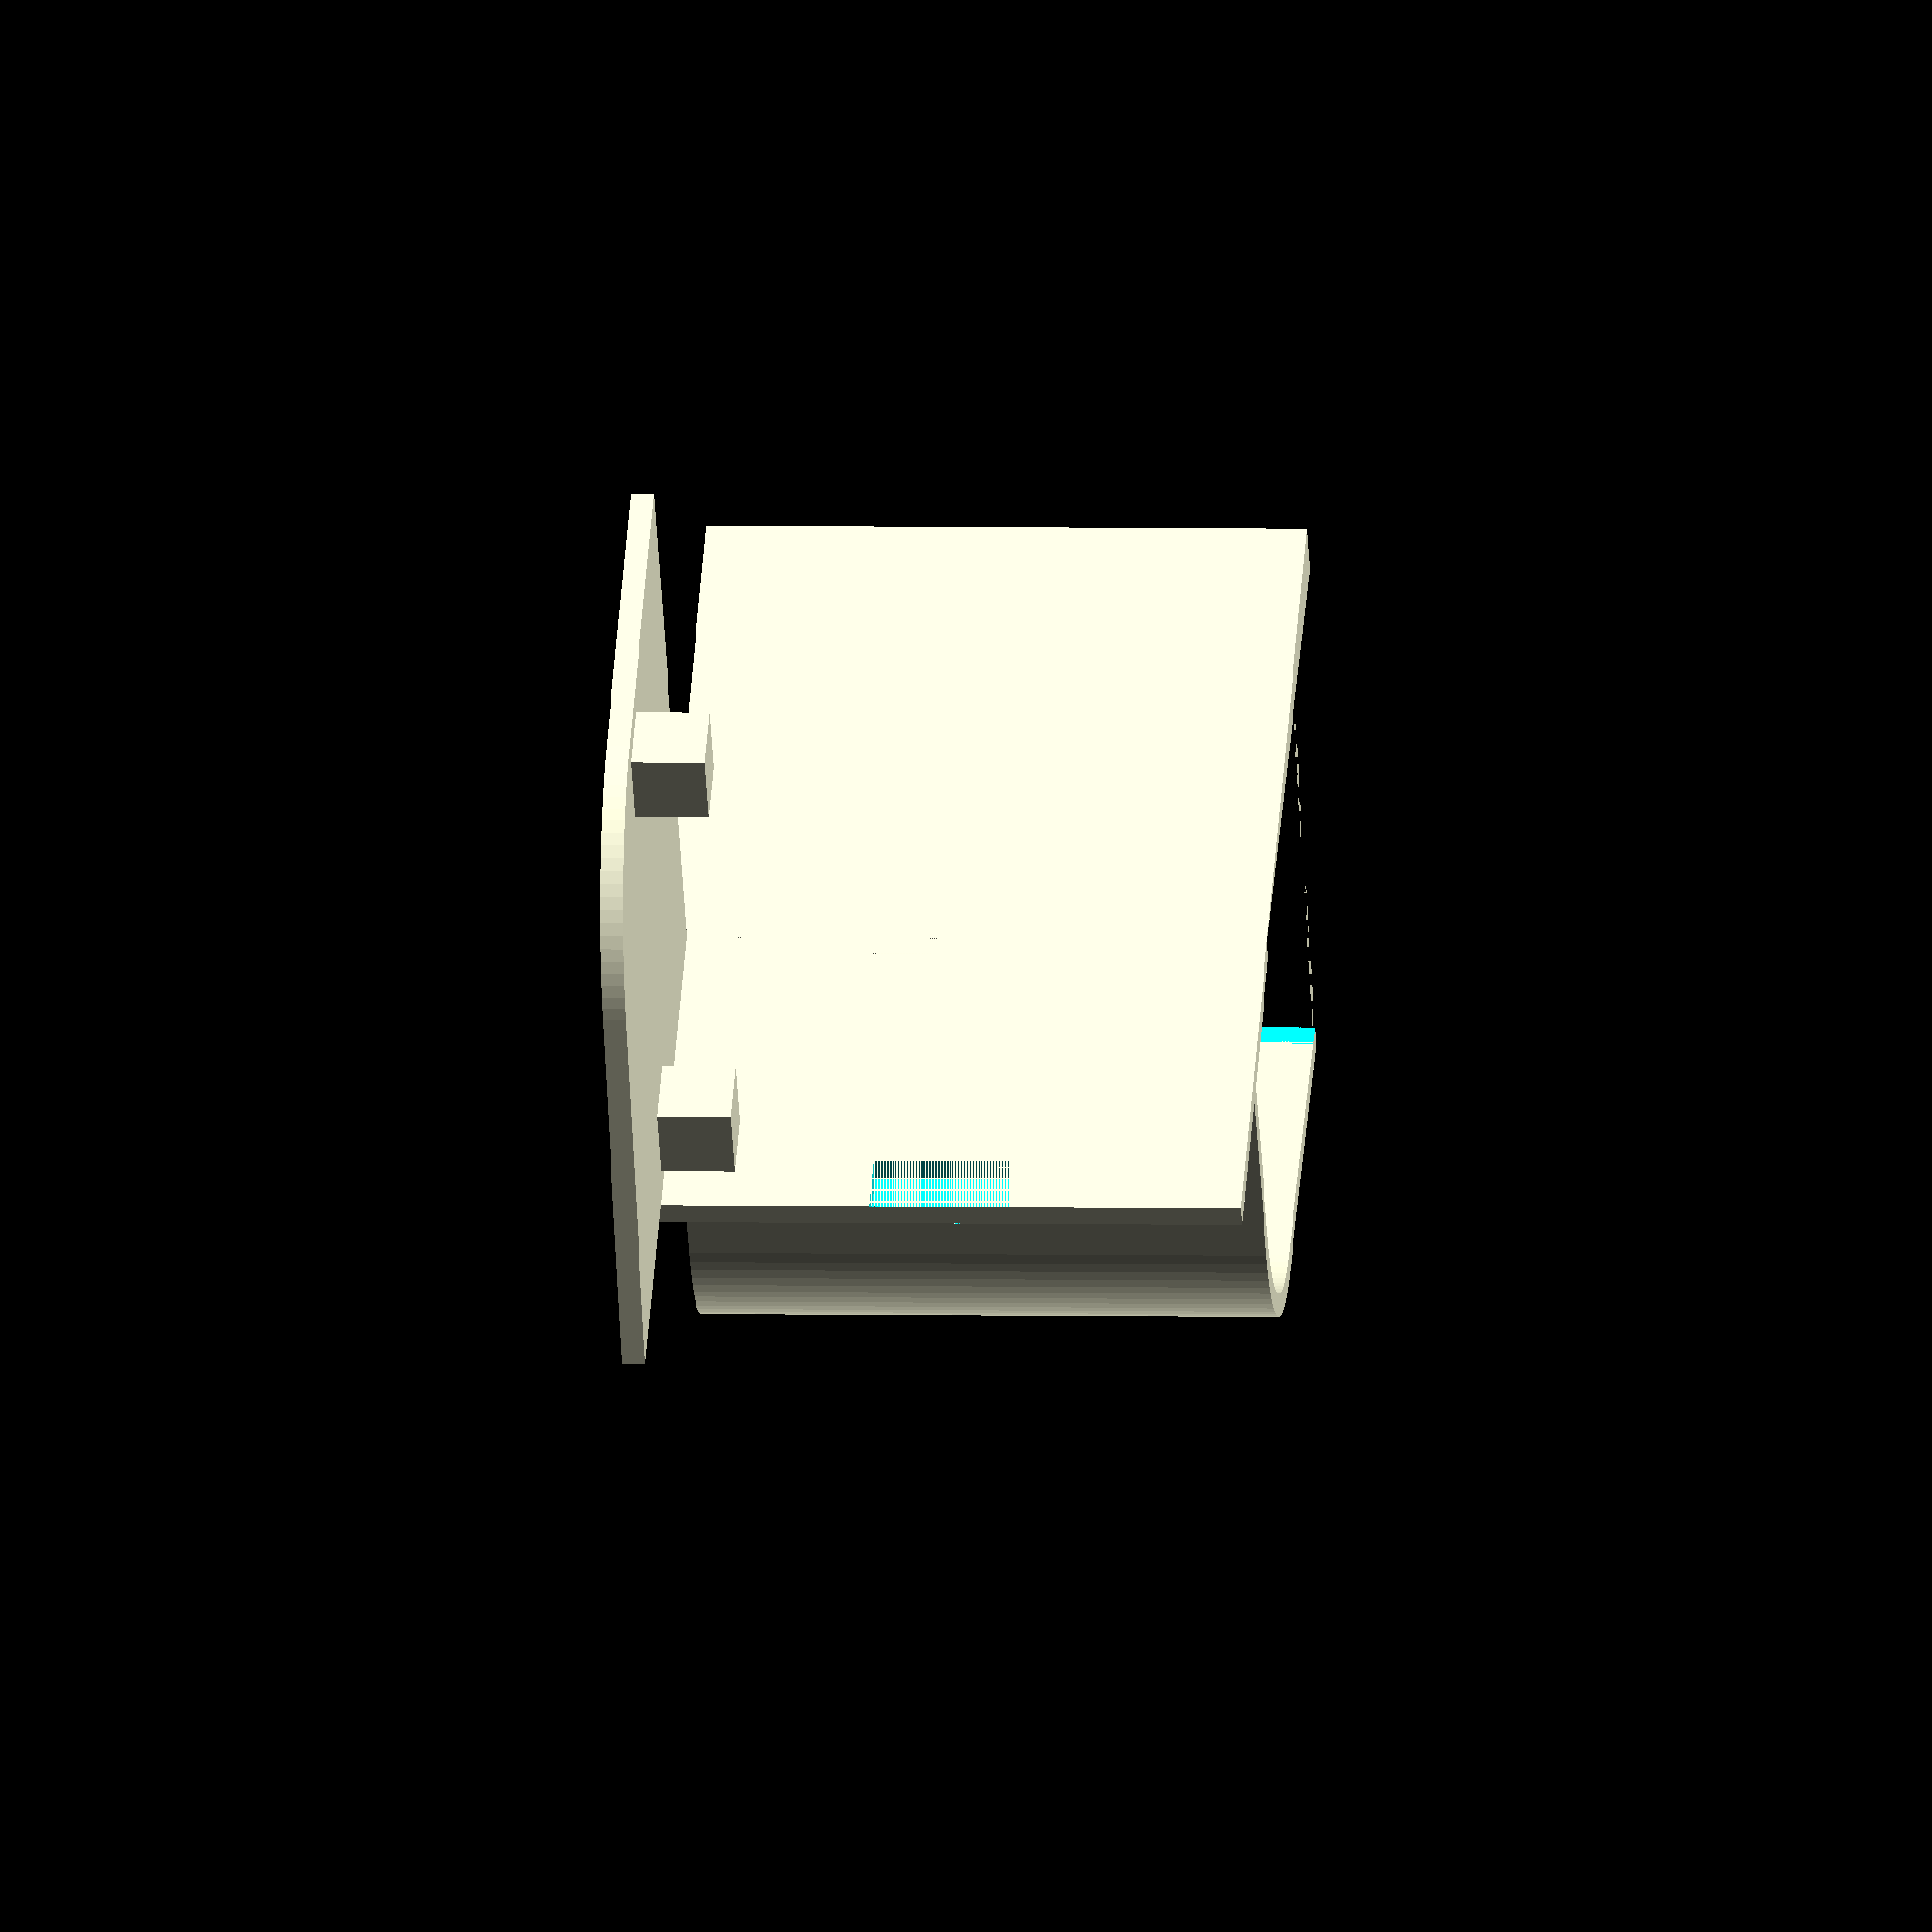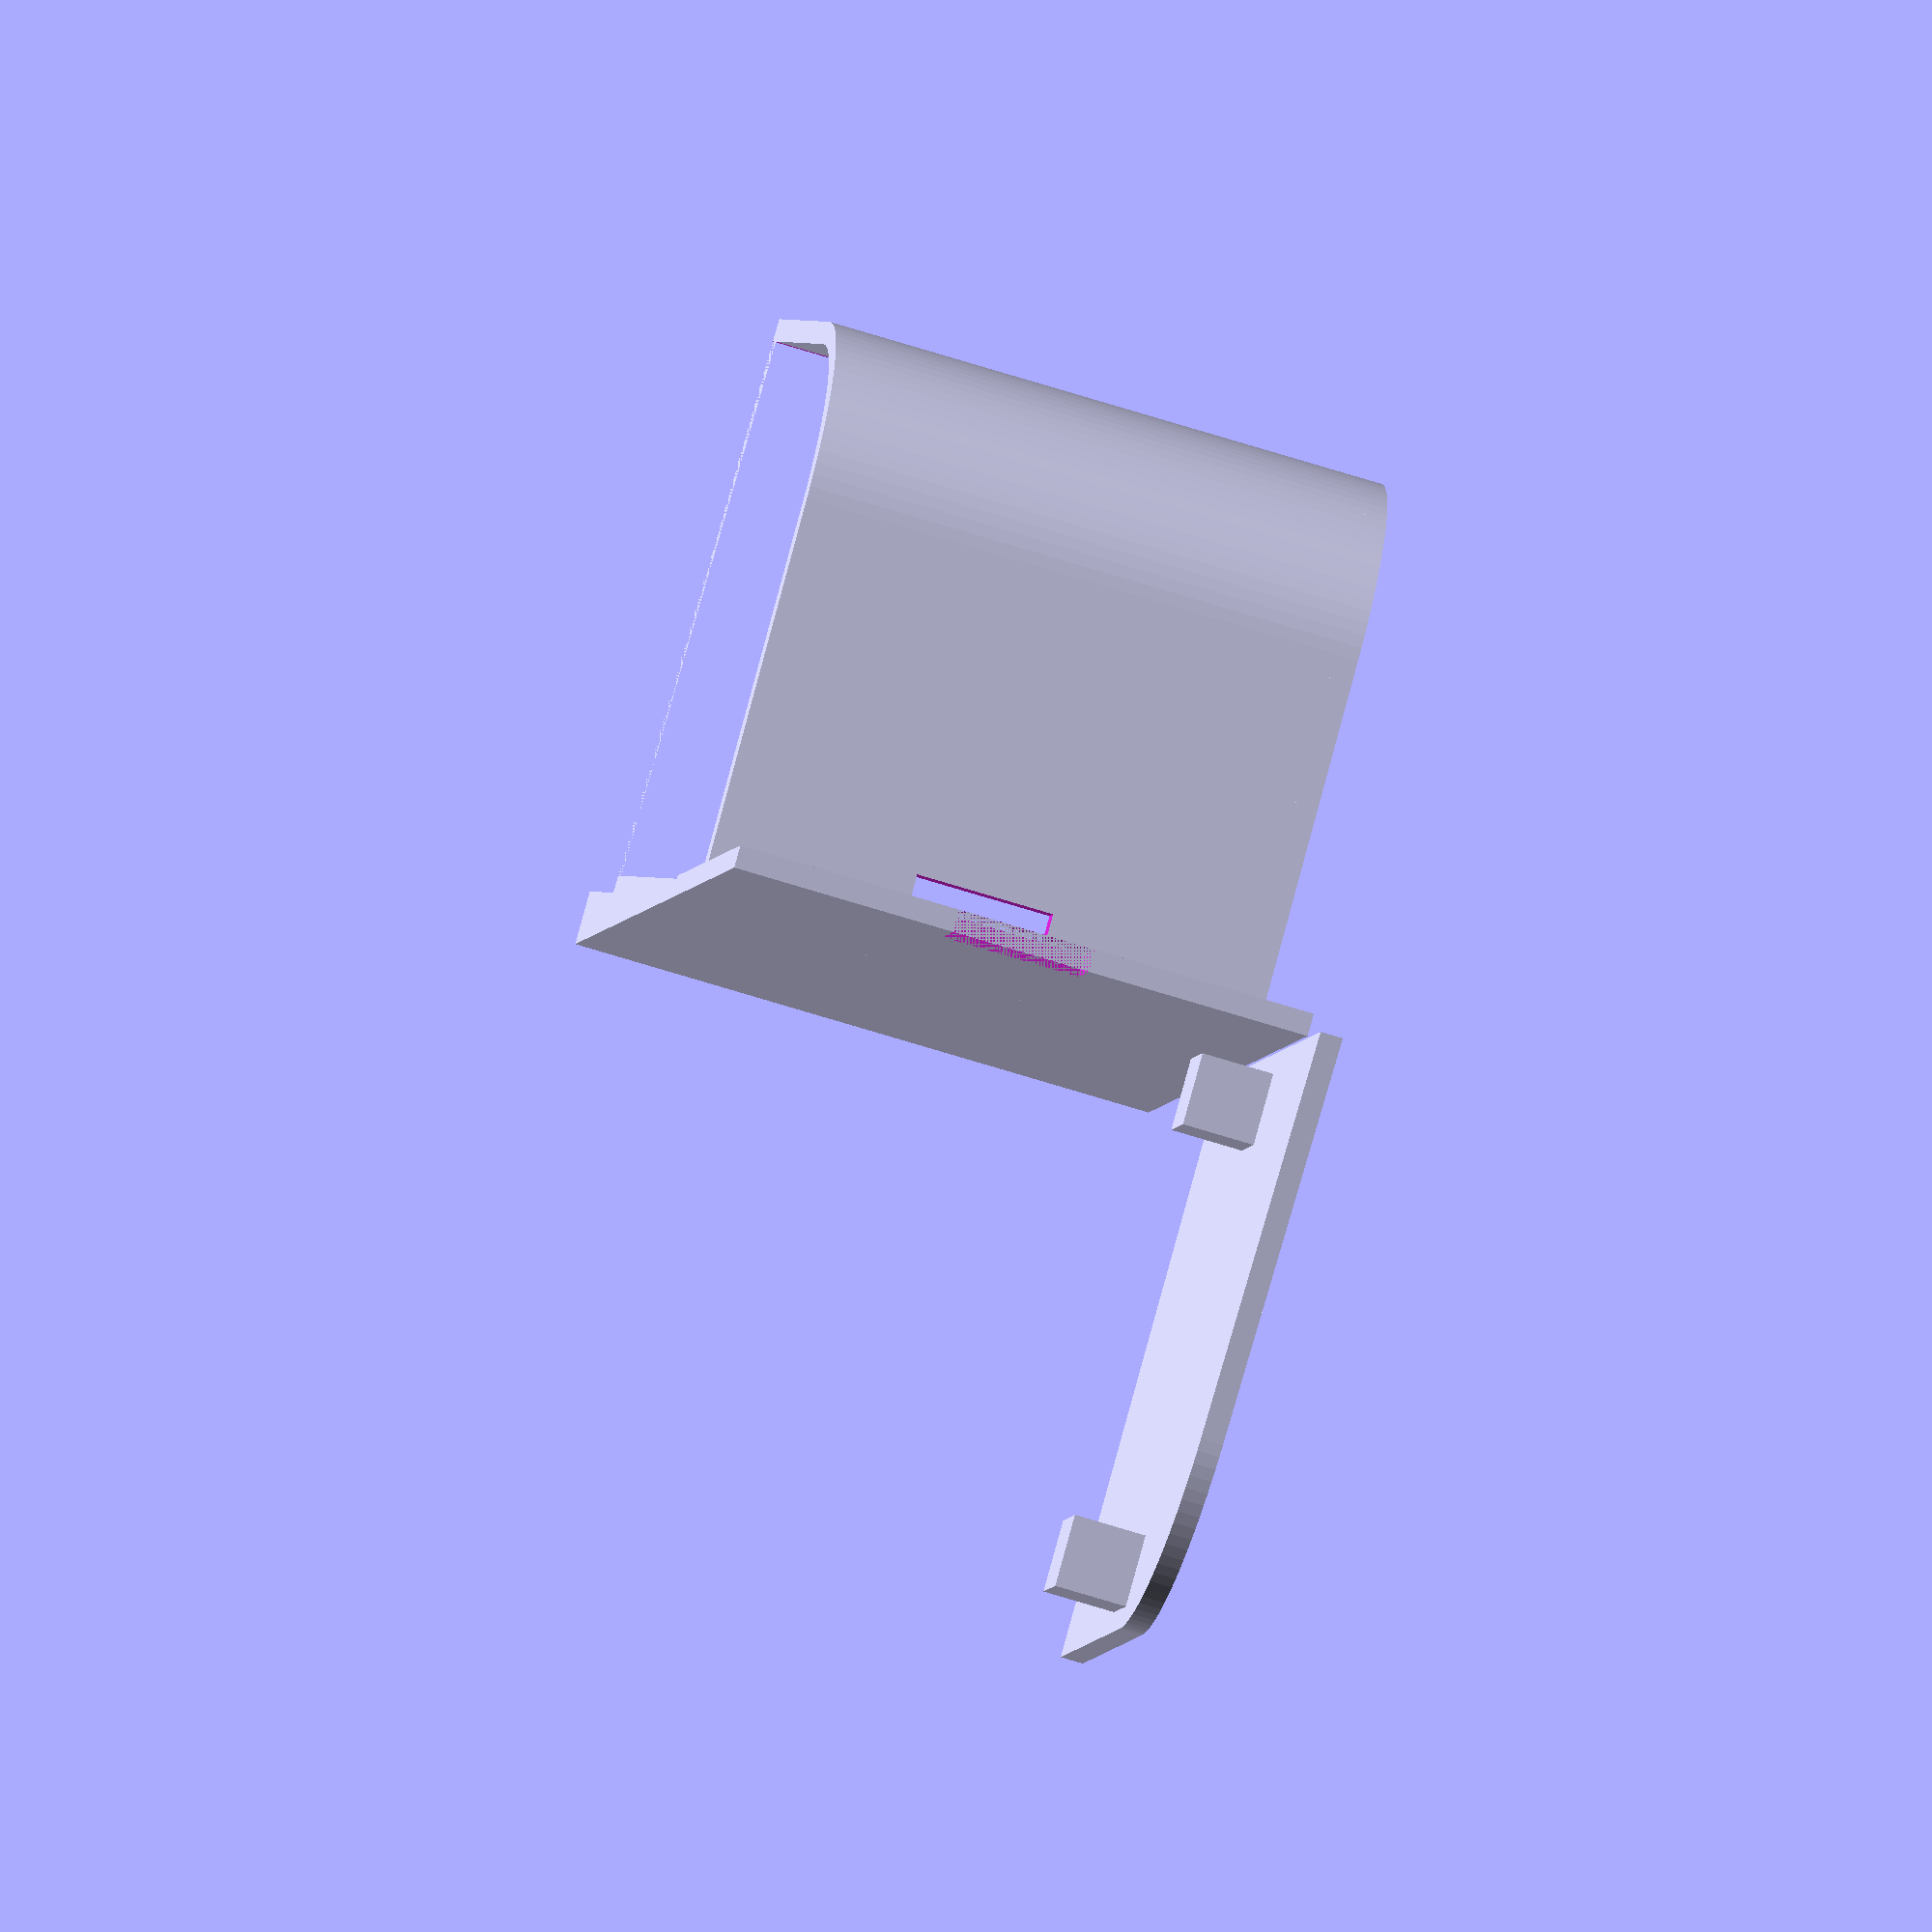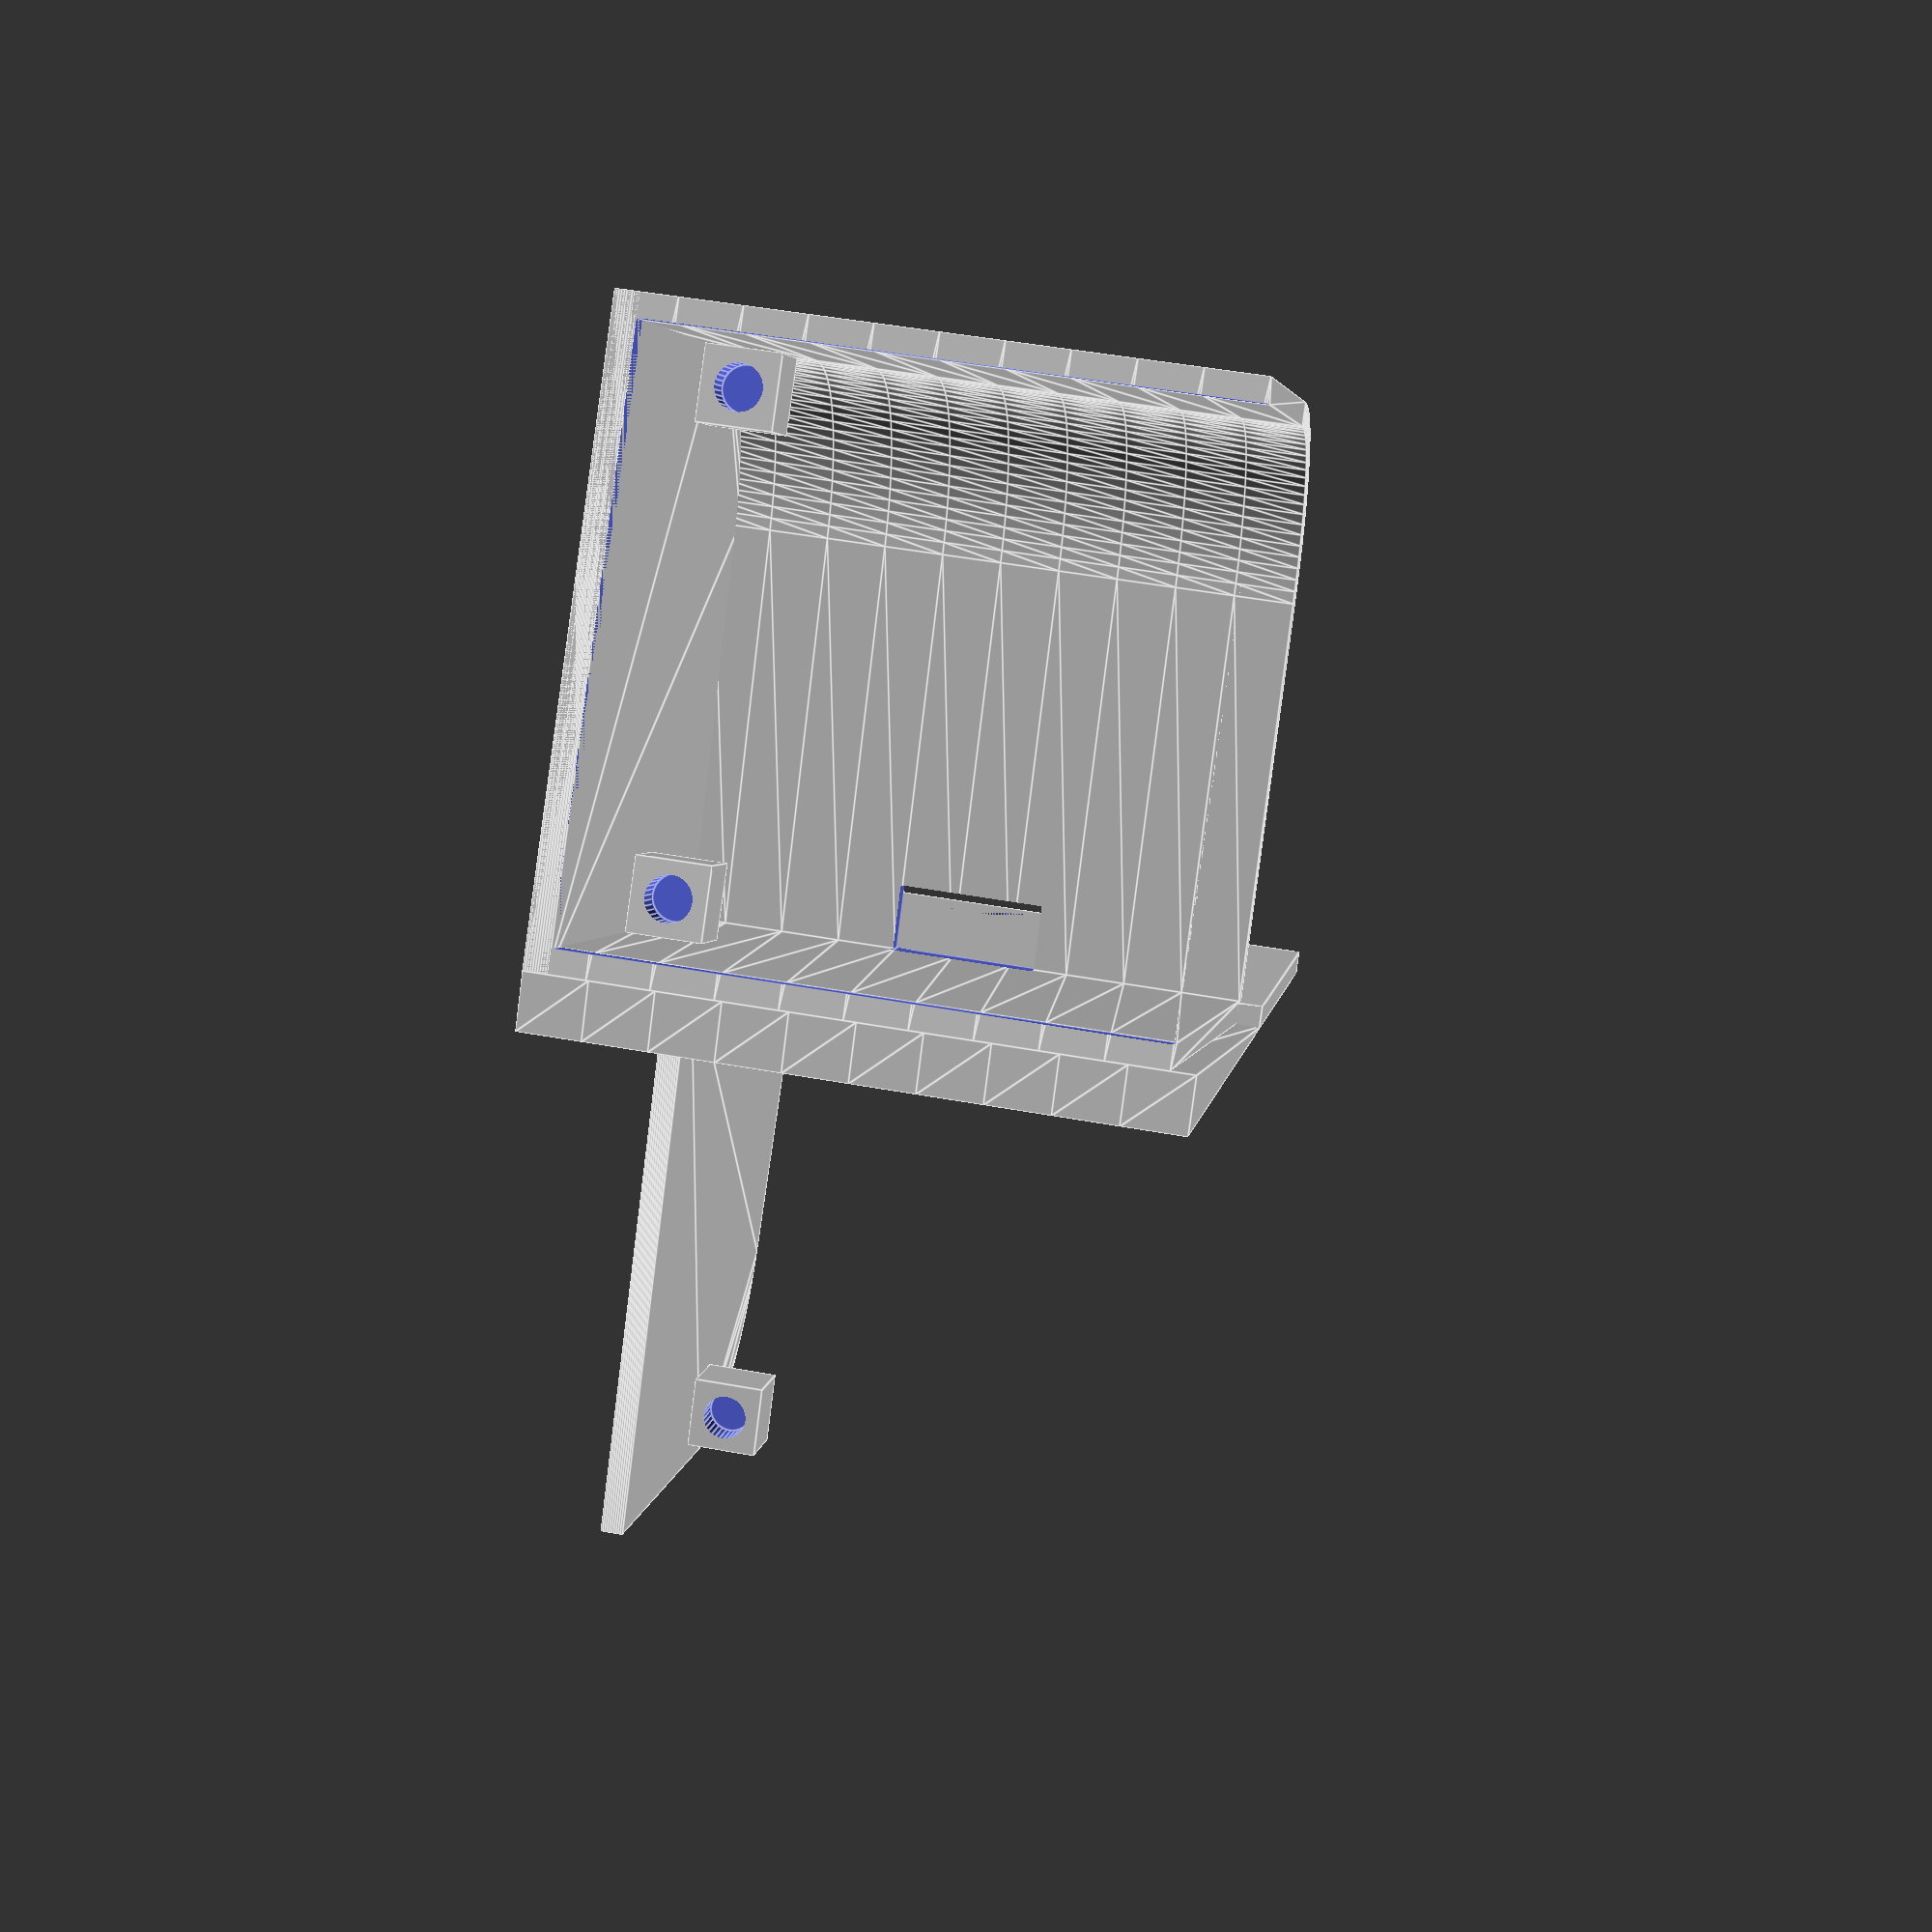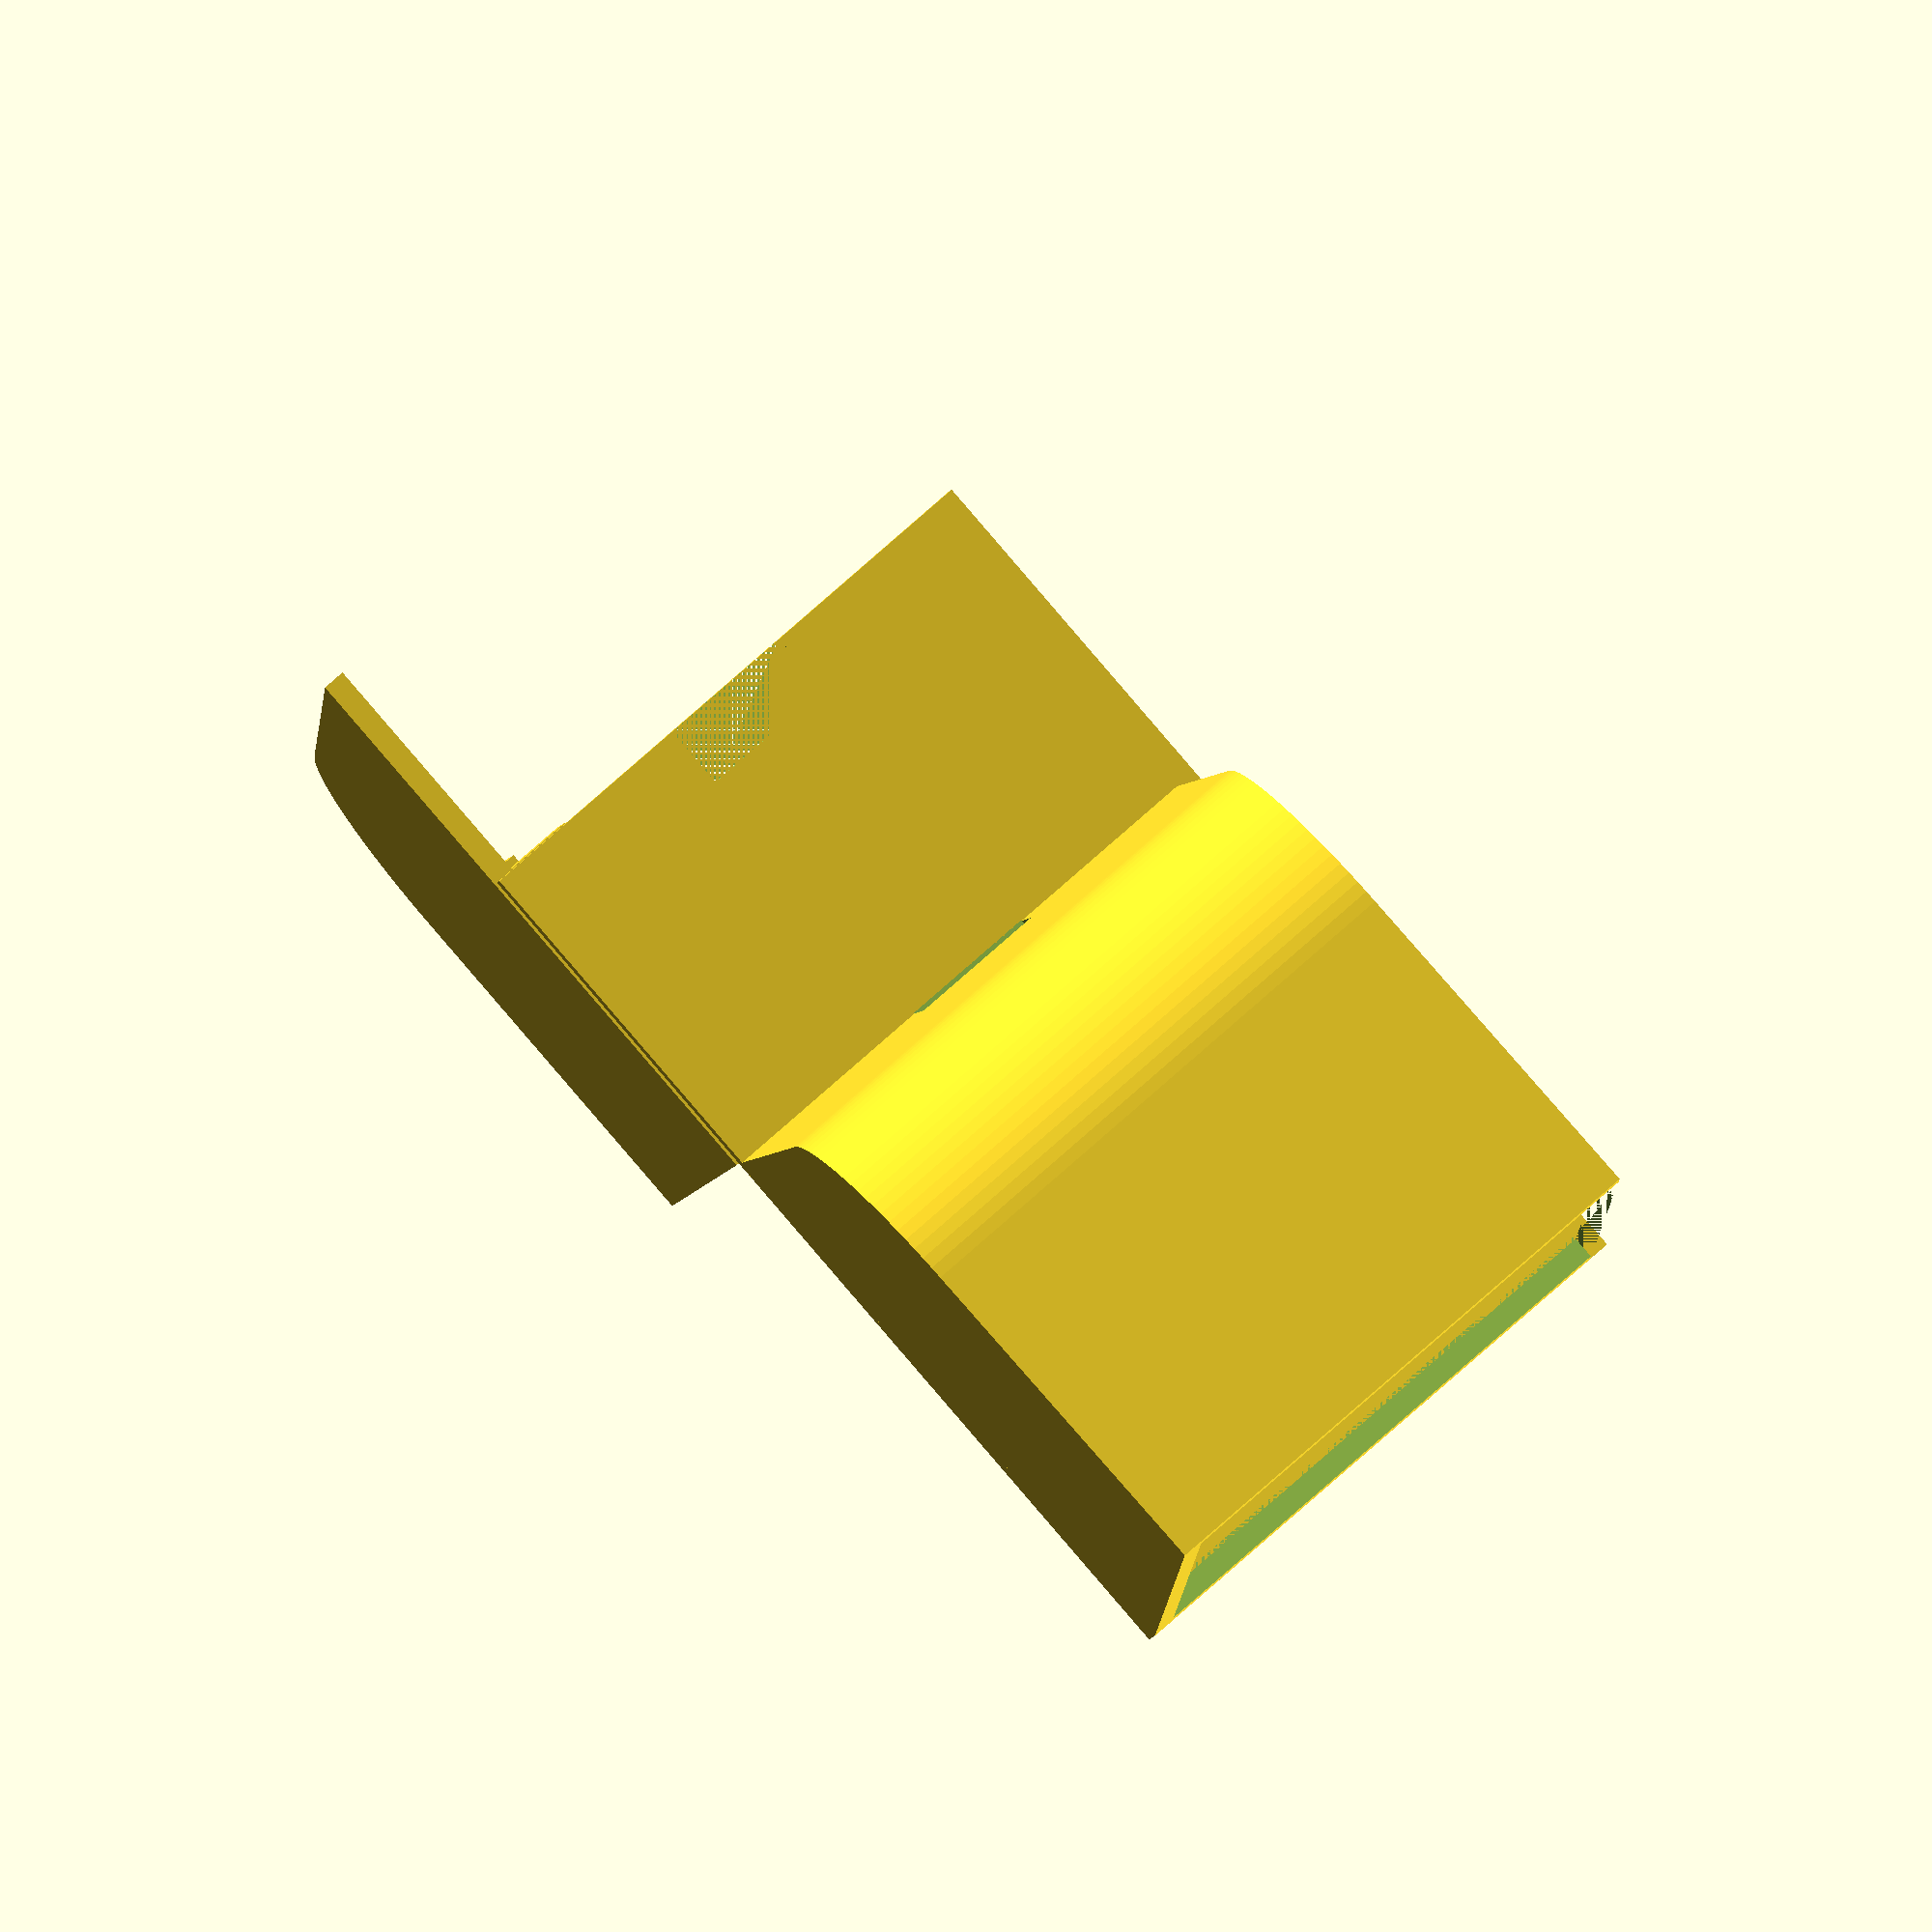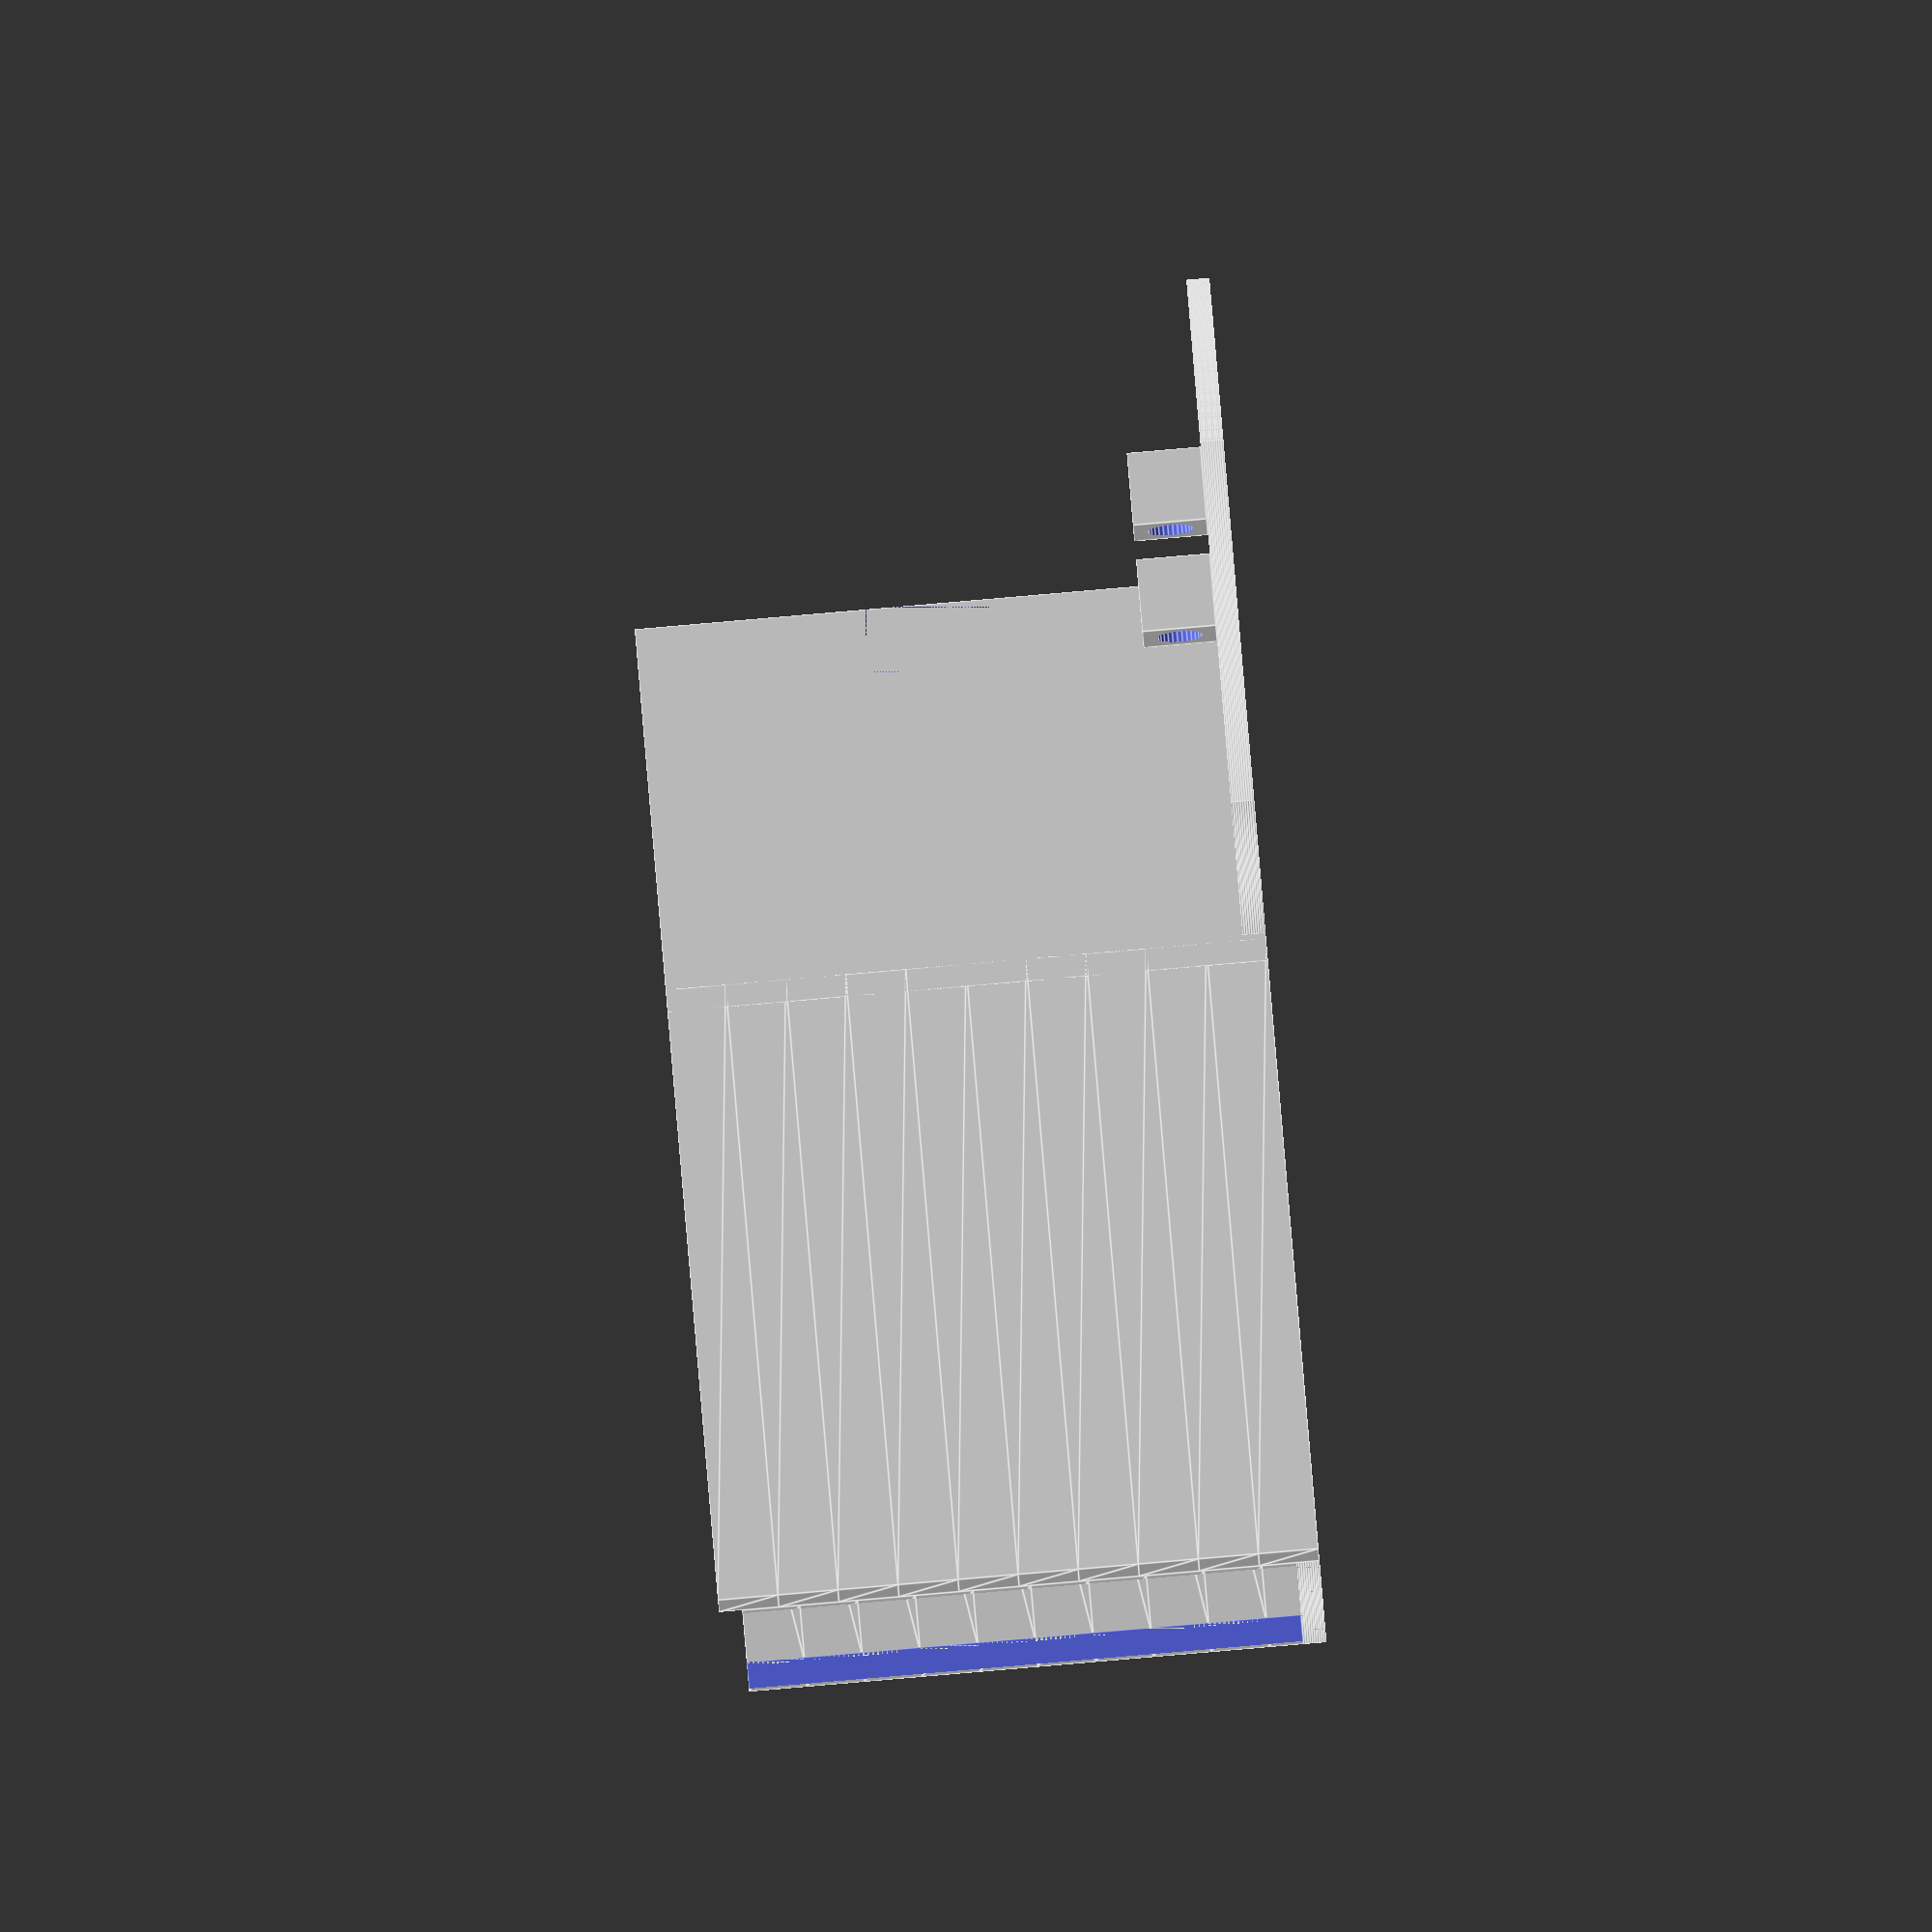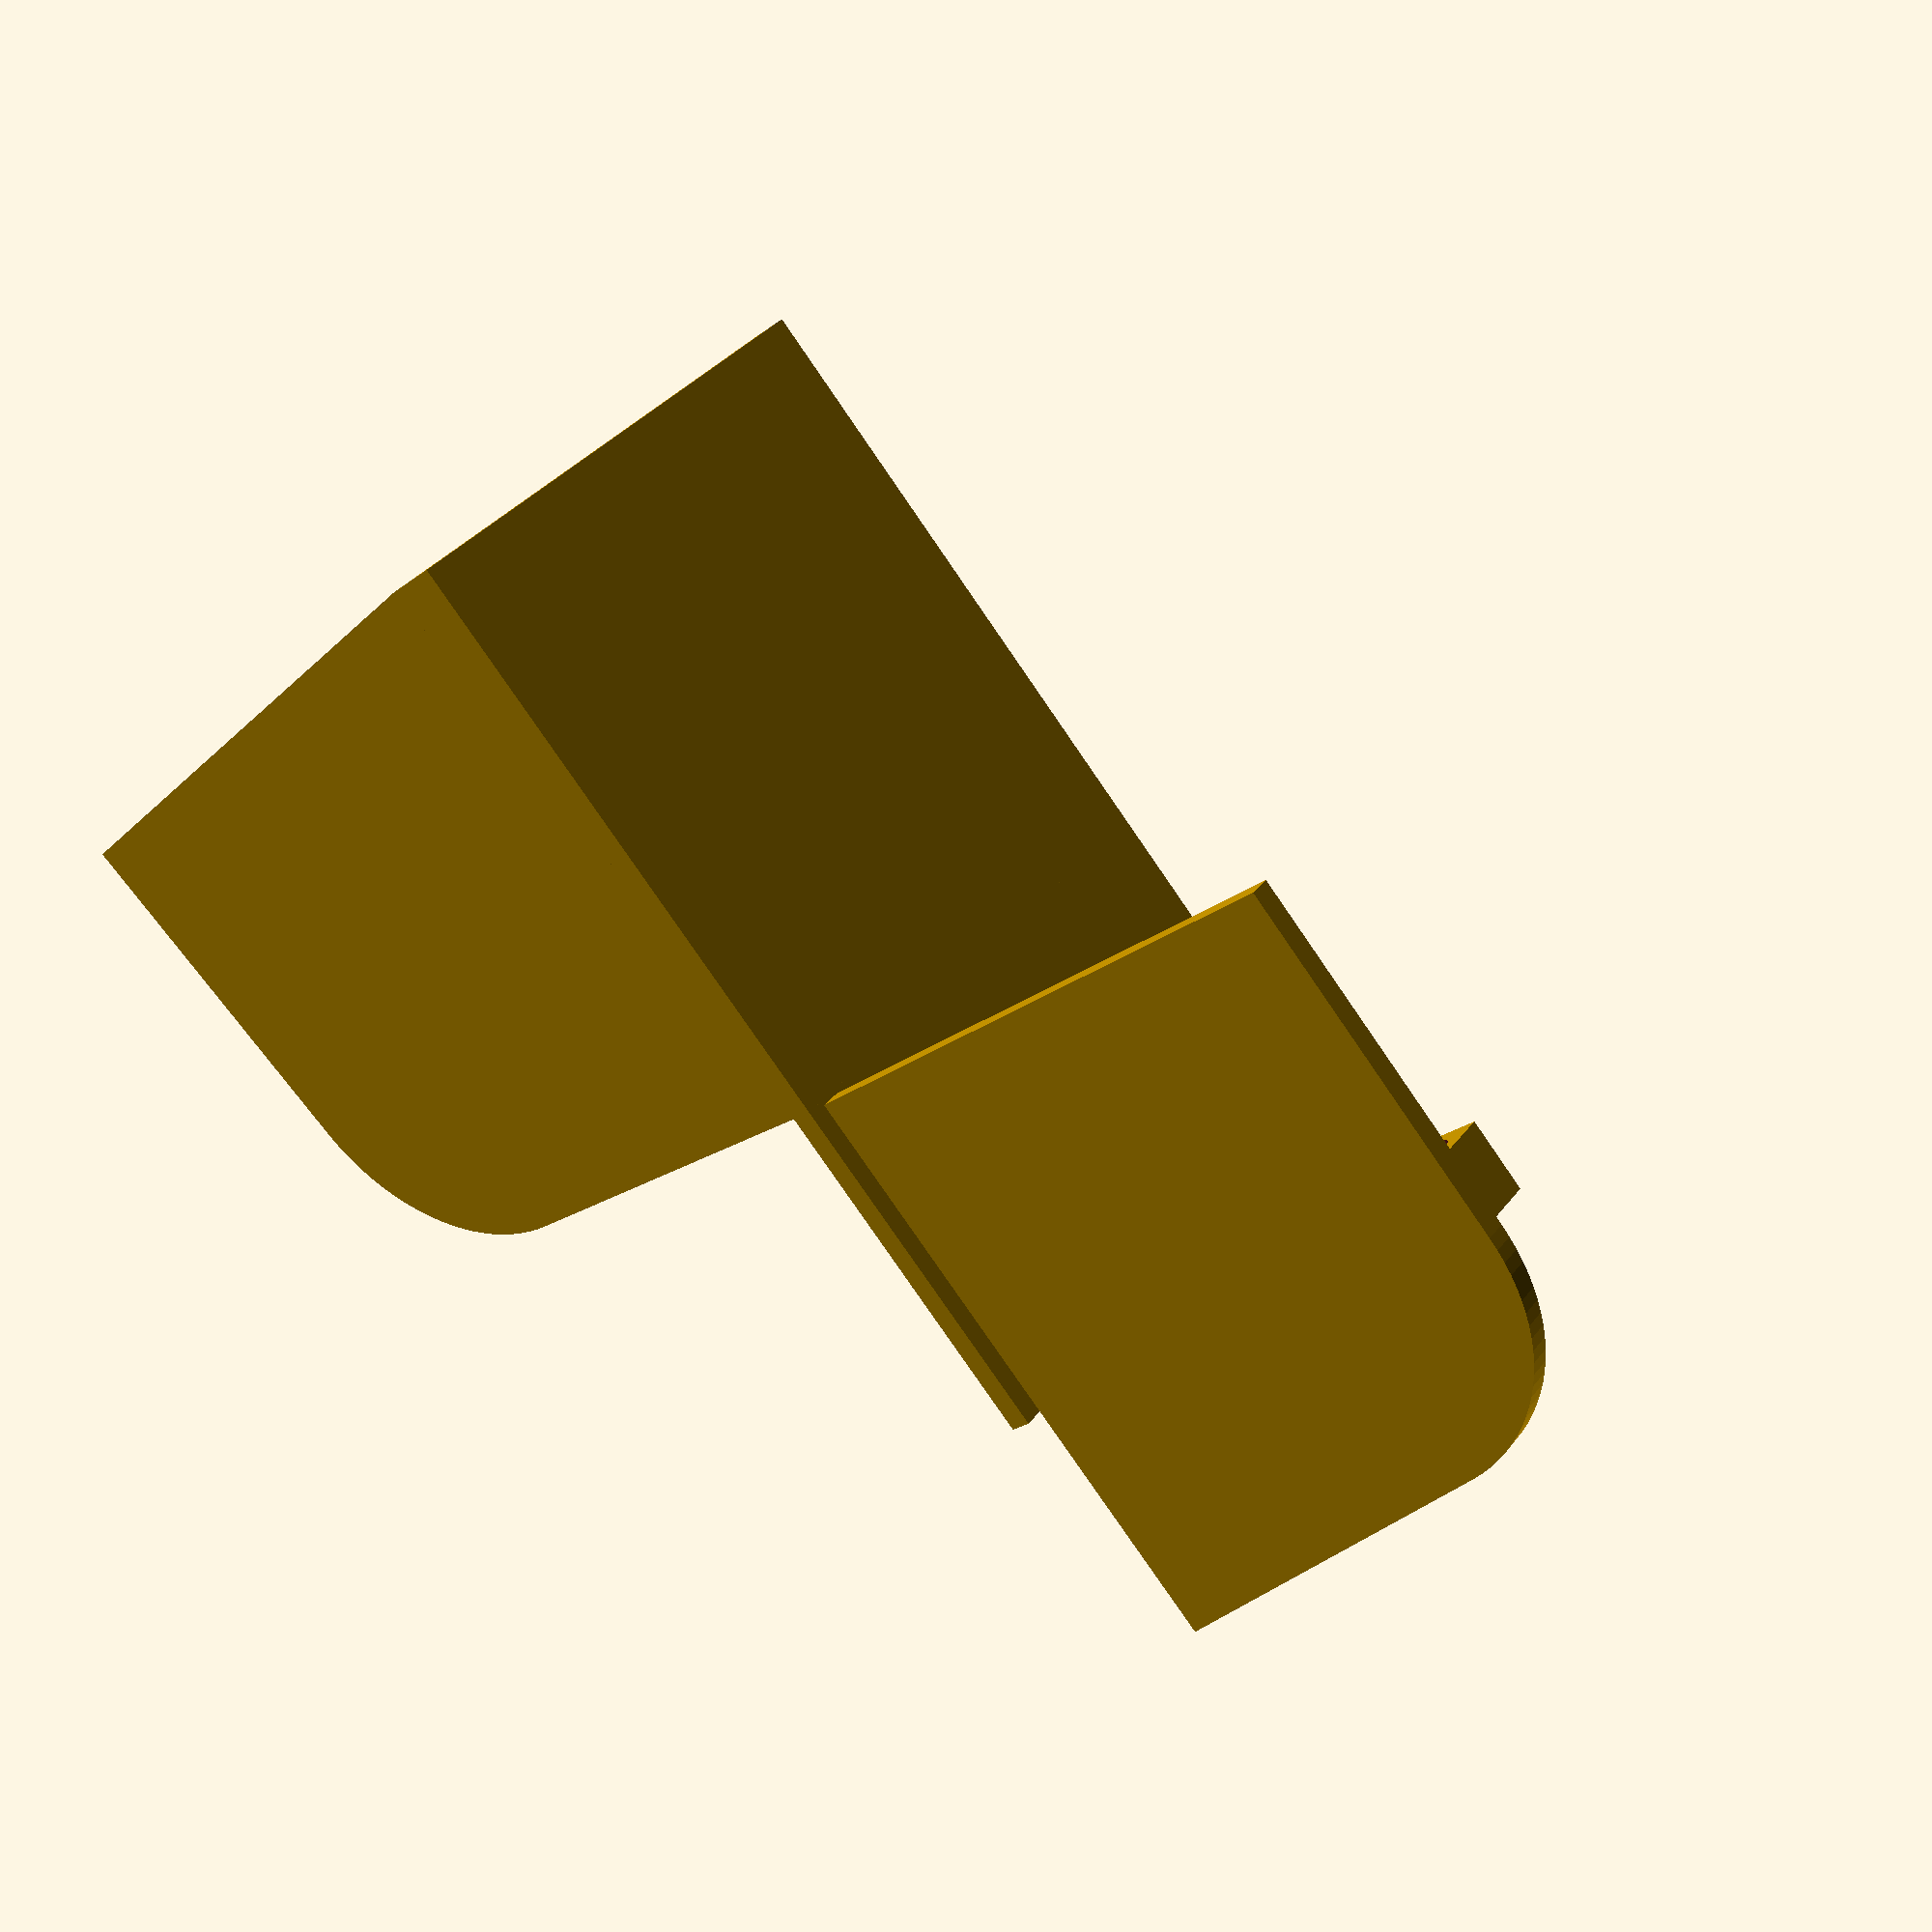
<openscad>
//square( size = .1, center = false);
//translate ([0,1.525,0])
//  square( size = .1, center = false);

lens=.8;
thickness = 0.0625;
eps=.01;
base_length = 1.7;
up_angle = 5;
camera_size = 1.5;
rear_tab_length = 1;
  // Length of tab extended from rear of housing
rear_tab_thickness = thickness;

wire_port_w = .385;
wire_port_h = .18;
  // Size of rear opening for camera
  //  connector
  
module shape (){
// 2D
  hull()
  {
    square( size = .1, center = false);
    translate ([0,camera_size + thickness,0])
      square( size = thickness, center = false);
    polygon(points=[[base_length,0],
                    [1.6,0],
                    [1.65,.1],
                    [base_length,0]], 
            convexity=10);
    translate([1,1+thickness,0]) 
      circle(r=.5+thickness,$fn=100);
  }
}

module mount (){
  difference(){
  cube([.2,.2,.2], false);
  translate ([0,.1,.1])
      rotate([0,90,0])
      cylinder(0.2, .0625,.0625, true, $fn = 30);
  }
}

module main_box() {
  difference(){
    {
      {   
        linear_extrude(height = camera_size + thickness, 
                       center = false, 
                       convexity = 2, 
                       twist = 0,                      
                       slices = 10, 
                       scale = 1){
          difference(){
            shape ();
            offset(r=-thickness){ 
              shape ();
              }
            }
          }
        } 
      }
      {
        translate([-eps, thickness, thickness])
         cube([thickness+eps*2,
               camera_size,
               camera_size], 
              center = false);
      }
    }

    linear_extrude(height = thickness, 
                   center = false, 
                   convexity = 2, 
                   twist = 0, 
                   slices = 10, 
                   scale = 1)
      shape();
  translate([lens,thickness,thickness])mount();
  translate([lens,thickness+1.3,thickness])mount();
}

scale(25.4) {
difference() {
  {
    union() {
      rotate([0,0,-up_angle])
        translate ([-base_length, 0, 0])
          main_box();
      linear_extrude(height = 2*thickness+camera_size, 
                     center = false, 
                     convexity = 2, 
                     twist = 0, 
                     slices = 10, 
                     scale = 1)
      polygon(points=[[0,0],
                      [-base_length*cos(up_angle),
                       0],
                      [-base_length*cos(up_angle),
                        base_length*sin(up_angle)], 
                      [0,0]], 
                     convexity=10);
      difference() {
        translate([-thickness, 0, 0])
          cube([thickness+rear_tab_length, 
                rear_tab_thickness,     
                thickness*2+camera_size]);
        translate([rear_tab_length-wire_port_h, 0, camera_size/2-wire_port_w/2+thickness])
          cube([wire_port_h, rear_tab_thickness, wire_port_w]);
      }
    }
  }
  translate([-2*thickness,
             thickness, 
             thickness+camera_size/2-wire_port_w/2])
    cube([thickness*2, wire_port_h, wire_port_w], 
         center = false);
}

translate([0, -thickness, camera_size+thickness*2])
rotate([180,0,0]){
  translate([0,0,camera_size+thickness]) 
    linear_extrude(height = thickness, center = false, convexity = 2, twist = 0, slices = 10, scale = 1){
      shape();
      }
  translate([lens,thickness+1.3,thickness+1.3])mount();
  translate([lens,thickness,thickness+1.3])mount();  
  }
}
</openscad>
<views>
elev=356.7 azim=140.5 roll=274.9 proj=o view=solid
elev=64.7 azim=59.0 roll=72.0 proj=o view=wireframe
elev=132.9 azim=218.3 roll=258.2 proj=p view=edges
elev=280.9 azim=350.7 roll=228.6 proj=o view=wireframe
elev=89.8 azim=347.0 roll=94.9 proj=o view=edges
elev=145.4 azim=311.7 roll=328.3 proj=p view=wireframe
</views>
